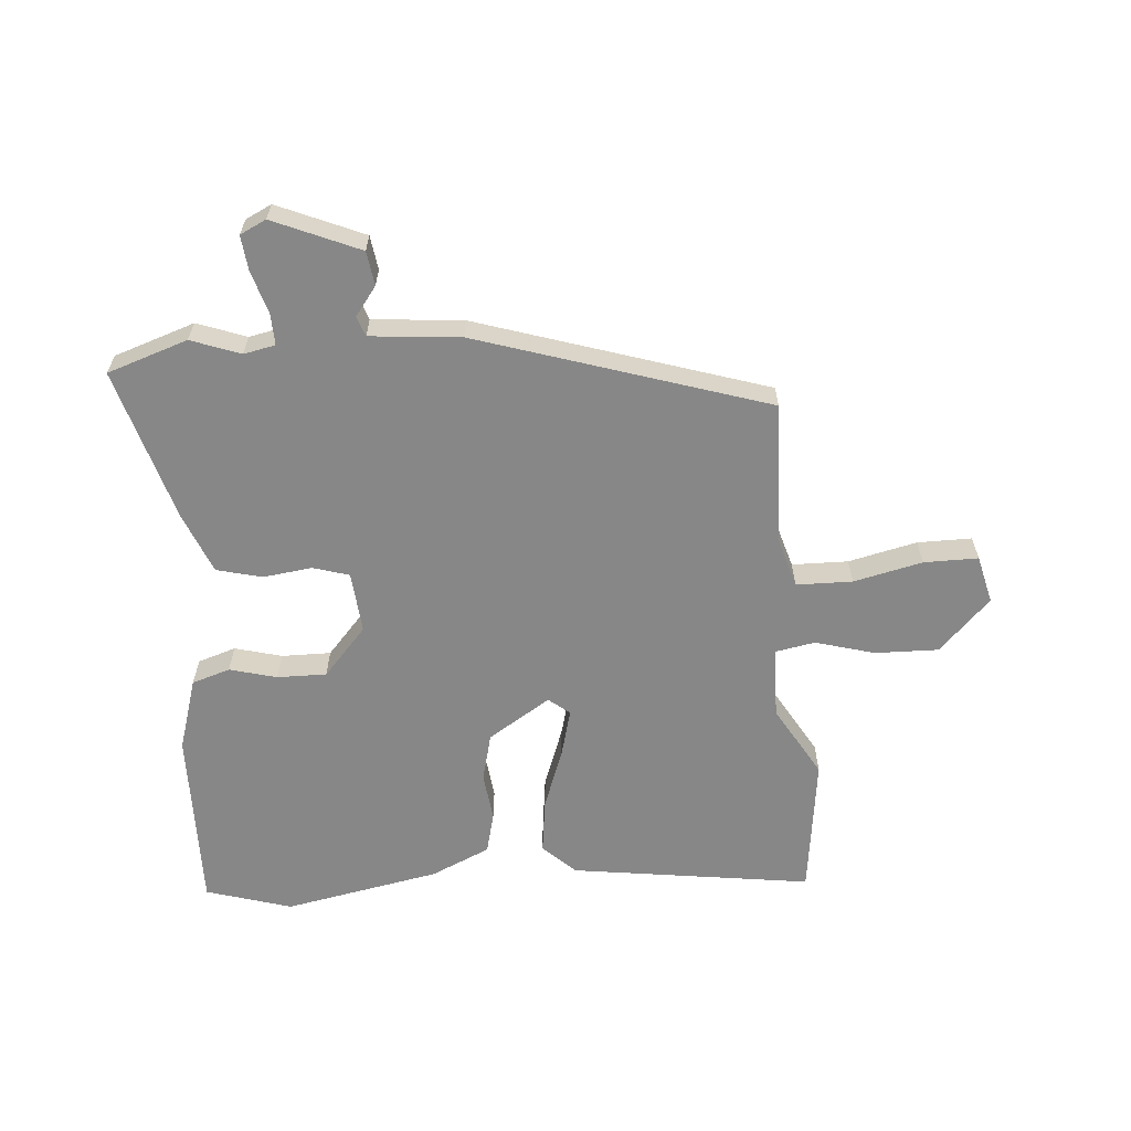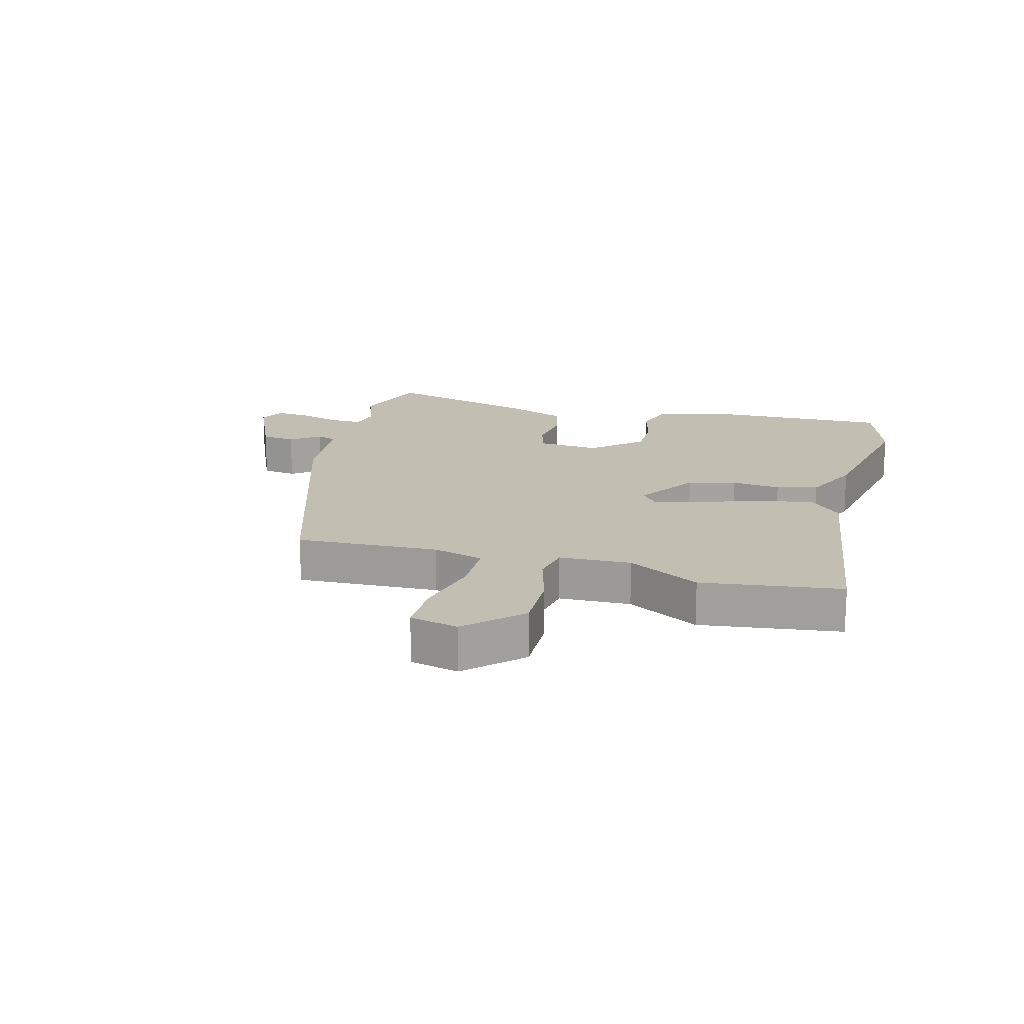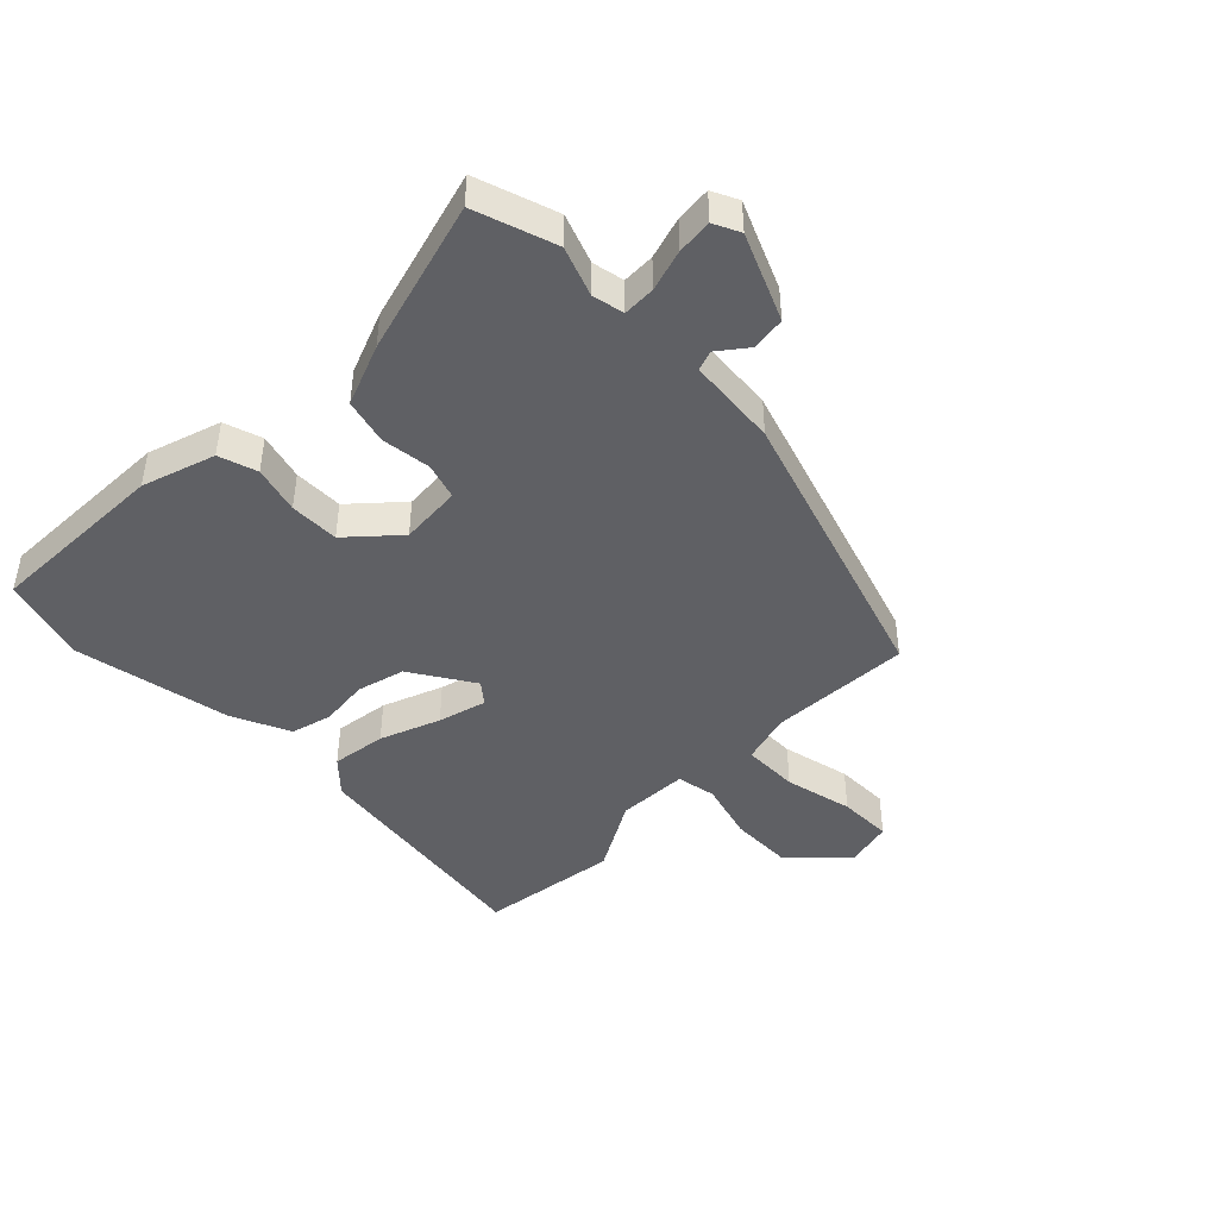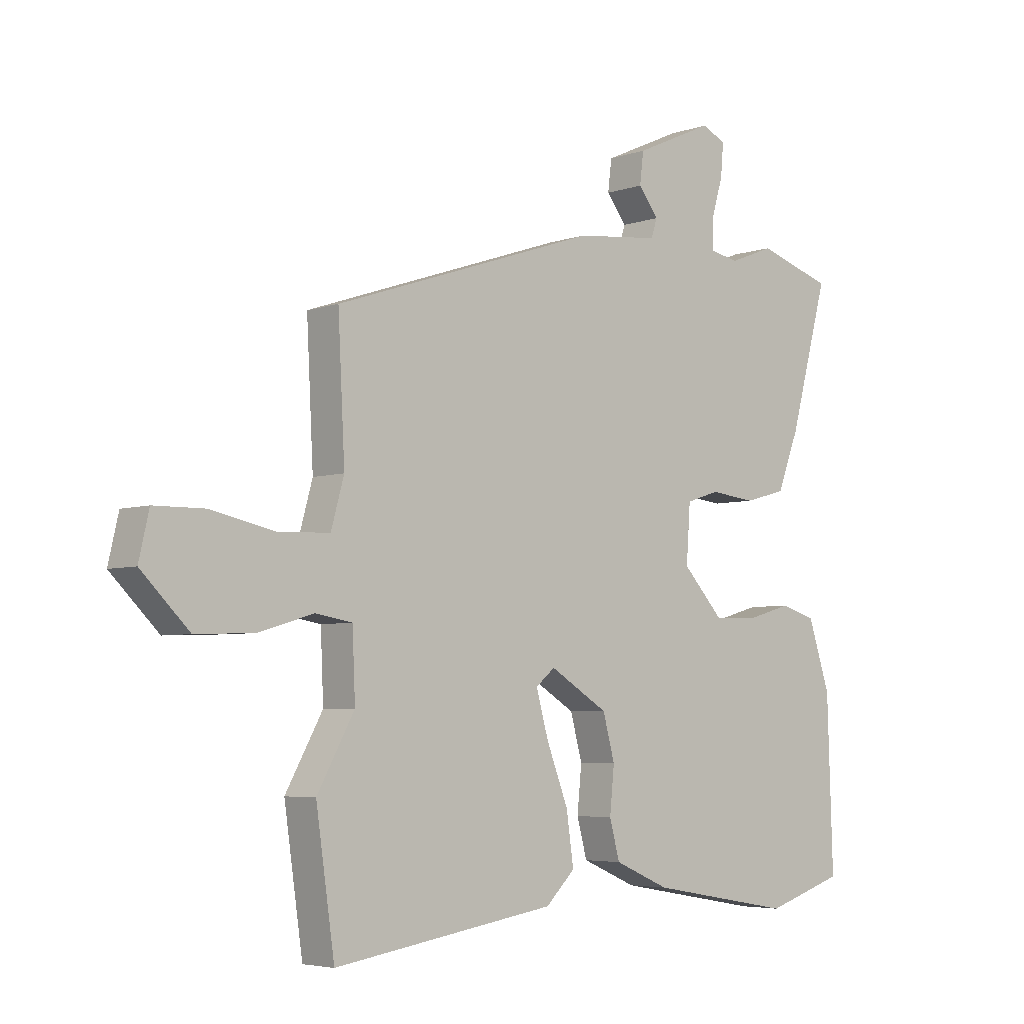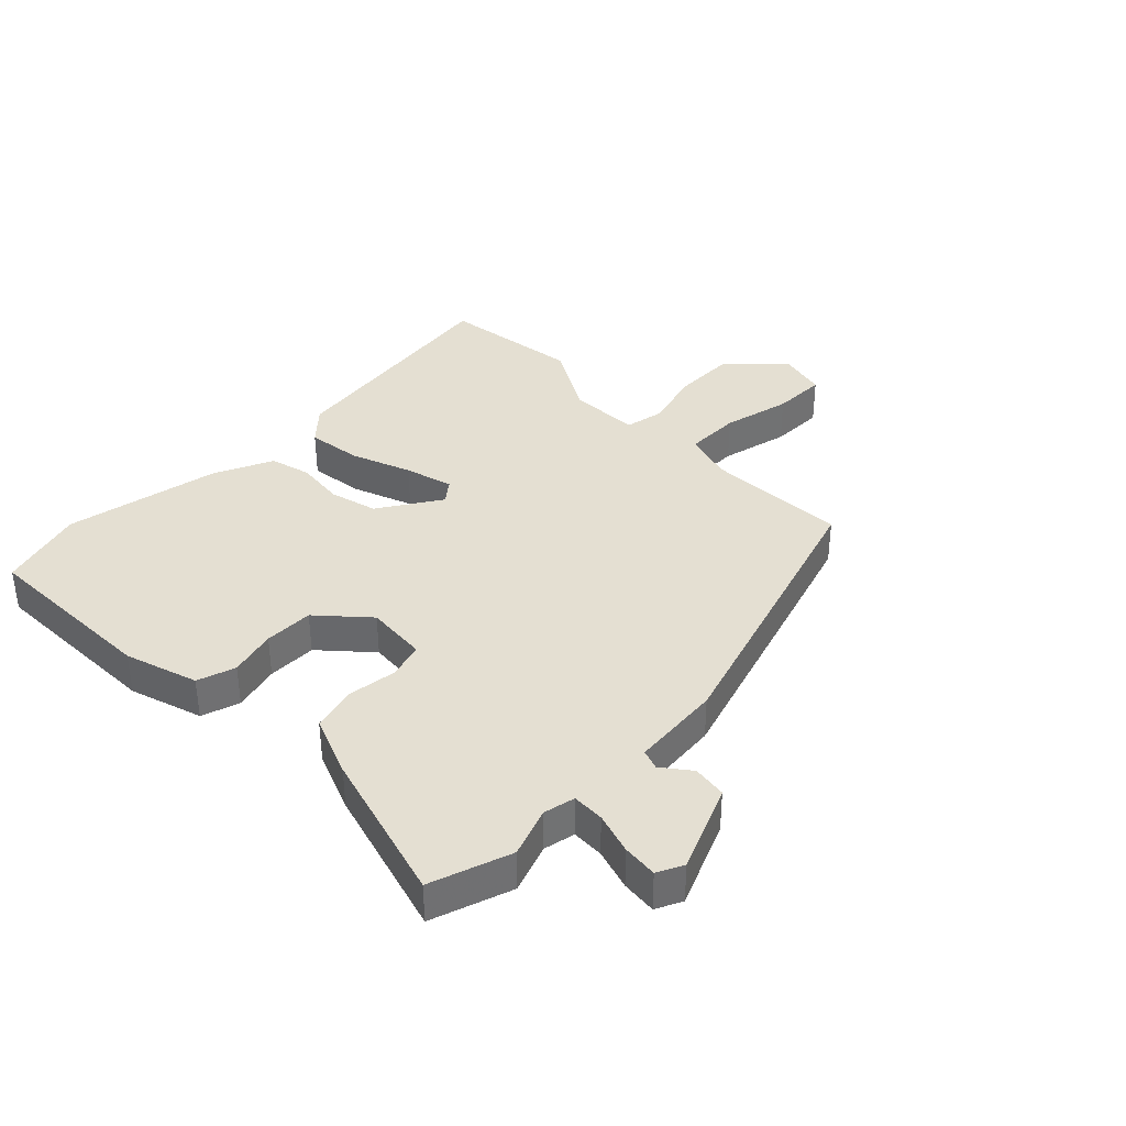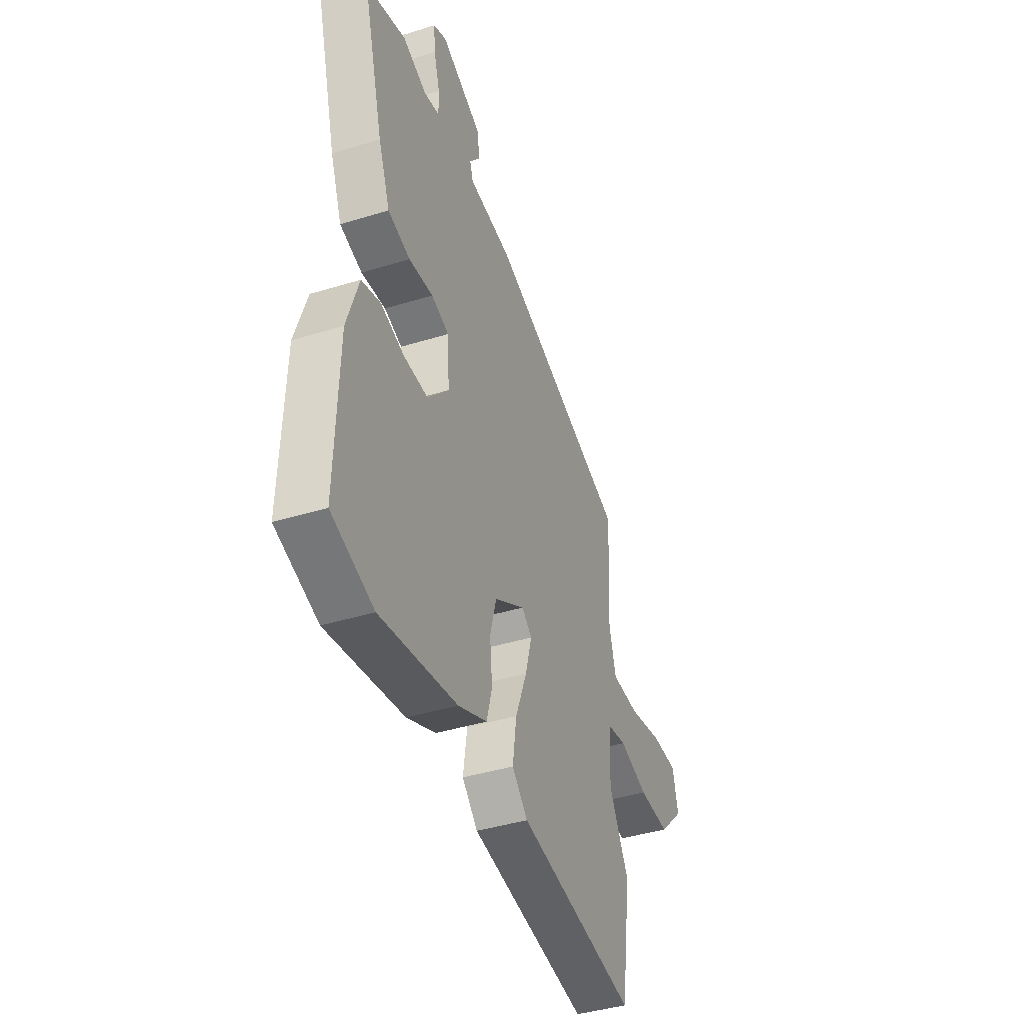
<metadata>
{"format":"obj","ext":"obj","renderer":"f3d","projection":"perspective","resolution":1024,"background":"white","views":[{"elev":-62.3,"azim":5.5,"up":"+Y"},{"elev":17.1,"azim":105.9,"up":"+Y"},{"elev":-44.3,"azim":-44.5,"up":"+Y"},{"elev":-4.9,"azim":137.4,"up":"+Z"},{"elev":37.1,"azim":-44.1,"up":"+Y"},{"elev":-41.1,"azim":-69.4,"up":"+Z"}]}
</metadata>
<code>
v 0.524 0.07 -0.336
v 0.491 0.07 -0.564
v 0.097 0.07 -0.502
v 0.045 0.07 -0.451
v 0.058 0.07 -0.361
v 0.096 0.07 -0.263
v 0.118 0.07 -0.184
v 0.084 0.07 -0.156
v -0.019 0.07 -0.219
v -0.04 0.07 -0.297
v -0.032 0.07 -0.377
v -0.05 0.07 -0.444
v -0.147 0.07 -0.486
v -0.404 0.07 -0.531
v -0.544 0.07 -0.486
v -0.534 0.07 -0.186
v -0.495 0.07 -0.067
v -0.432 0.07 -0.048
v -0.355 0.07 -0.07
v -0.274 0.07 -0.072
v -0.202 0.07 0.006
v -0.209 0.07 0.107
v -0.268 0.07 0.126
v -0.349 0.07 0.117
v -0.423 0.07 0.137
v -0.462 0.07 0.238
v -0.531 0.07 0.49
v -0.398 0.07 0.532
v -0.318 0.07 0.501
v -0.266 0.07 0.511
v -0.267 0.07 0.564
v -0.287 0.07 0.632
v -0.292 0.07 0.69
v -0.249 0.07 0.71
v -0.109 0.07 0.647
v -0.102 0.07 0.591
v -0.138 0.07 0.545
v -0.127 0.07 0.512
v 0.021 0.07 0.496
v 0.491 0.07 0.337
v 0.479 0.07 0.104
v 0.502 0.07 0.021
v 0.594 0.07 0.018
v 0.707 0.07 0.042
v 0.796 0.07 0.041
v 0.814 0.07 -0.038
v 0.729 0.07 -0.122
v 0.625 0.07 -0.118
v 0.528 0.07 -0.089
v 0.463 0.07 -0.1
v 0.458 0.07 -0.217
v 0.524 0 -0.336
v 0.491 0 -0.564
v 0.097 0 -0.502
v 0.045 0 -0.451
v 0.058 0 -0.361
v 0.096 0 -0.263
v 0.118 0 -0.184
v 0.084 0 -0.156
v -0.019 0 -0.219
v -0.04 0 -0.297
v -0.032 0 -0.377
v -0.05 0 -0.444
v -0.147 0 -0.486
v -0.404 0 -0.531
v -0.544 0 -0.486
v -0.534 0 -0.186
v -0.495 0 -0.067
v -0.432 0 -0.048
v -0.355 0 -0.07
v -0.274 0 -0.072
v -0.202 0 0.006
v -0.209 0 0.107
v -0.268 0 0.126
v -0.349 0 0.117
v -0.423 0 0.137
v -0.462 0 0.238
v -0.531 0 0.49
v -0.398 0 0.532
v -0.318 0 0.501
v -0.266 0 0.511
v -0.267 0 0.564
v -0.287 0 0.632
v -0.292 0 0.69
v -0.249 0 0.71
v -0.109 0 0.647
v -0.102 0 0.591
v -0.138 0 0.545
v -0.127 0 0.512
v 0.021 0 0.496
v 0.491 0 0.337
v 0.479 0 0.104
v 0.502 0 0.021
v 0.594 0 0.018
v 0.707 0 0.042
v 0.796 0 0.041
v 0.814 0 -0.038
v 0.729 0 -0.122
v 0.625 0 -0.118
v 0.528 0 -0.089
v 0.463 0 -0.1
v 0.458 0 -0.217
f 46 47 48 49
f 46 49 50
f 43 44 45 46
f 42 43 46 50
f 41 42 50
f 38 39 40 41
f 38 41 50
f 34 35 36 37
f 34 37 38
f 31 32 33 34
f 30 31 34 38
f 29 30 38 50
f 23 24 25 26
f 22 23 26 27
f 16 17 18 19
f 16 19 20
f 15 16 20
f 14 15 20 21
f 10 11 12 13
f 9 10 13 14
f 3 4 5 6
f 3 6 7
f 51 1 2 3
f 51 3 7
f 50 51 7 8
f 29 50 8
f 22 27 28 29
f 22 29 8 9
f 21 22 9
f 9 14 21
f 100 99 98 97
f 101 100 97
f 97 96 95 94
f 101 97 94 93
f 101 93 92
f 92 91 90 89
f 101 92 89
f 88 87 86 85
f 89 88 85
f 85 84 83 82
f 89 85 82 81
f 101 89 81 80
f 77 76 75 74
f 78 77 74 73
f 70 69 68 67
f 71 70 67
f 71 67 66
f 72 71 66 65
f 64 63 62 61
f 65 64 61 60
f 57 56 55 54
f 58 57 54
f 54 53 52 102
f 58 54 102
f 59 58 102 101
f 59 101 80
f 80 79 78 73
f 60 59 80 73
f 60 73 72
f 72 65 60
f 1 52 53 2
f 2 53 54 3
f 3 54 55 4
f 4 55 56 5
f 5 56 57 6
f 6 57 58 7
f 7 58 59 8
f 8 59 60 9
f 9 60 61 10
f 10 61 62 11
f 11 62 63 12
f 12 63 64 13
f 13 64 65 14
f 14 65 66 15
f 15 66 67 16
f 16 67 68 17
f 17 68 69 18
f 18 69 70 19
f 19 70 71 20
f 20 71 72 21
f 21 72 73 22
f 22 73 74 23
f 23 74 75 24
f 24 75 76 25
f 25 76 77 26
f 26 77 78 27
f 27 78 79 28
f 28 79 80 29
f 29 80 81 30
f 30 81 82 31
f 31 82 83 32
f 32 83 84 33
f 33 84 85 34
f 34 85 86 35
f 35 86 87 36
f 36 87 88 37
f 37 88 89 38
f 38 89 90 39
f 39 90 91 40
f 40 91 92 41
f 41 92 93 42
f 42 93 94 43
f 43 94 95 44
f 44 95 96 45
f 45 96 97 46
f 46 97 98 47
f 47 98 99 48
f 48 99 100 49
f 49 100 101 50
f 50 101 102 51
f 51 102 52 1

</code>
